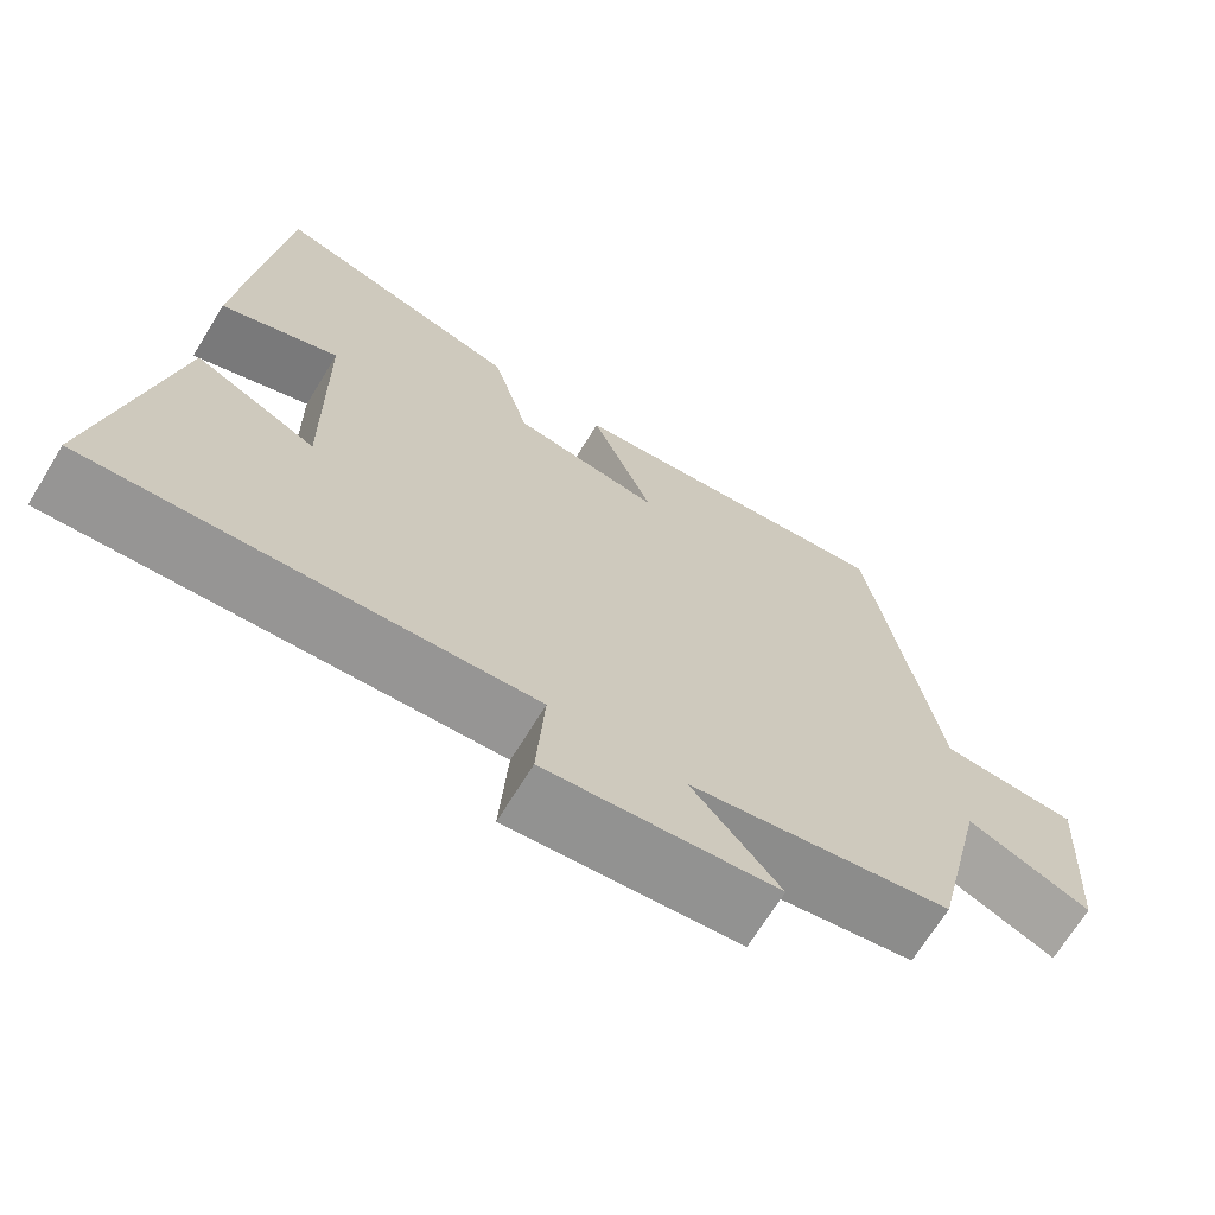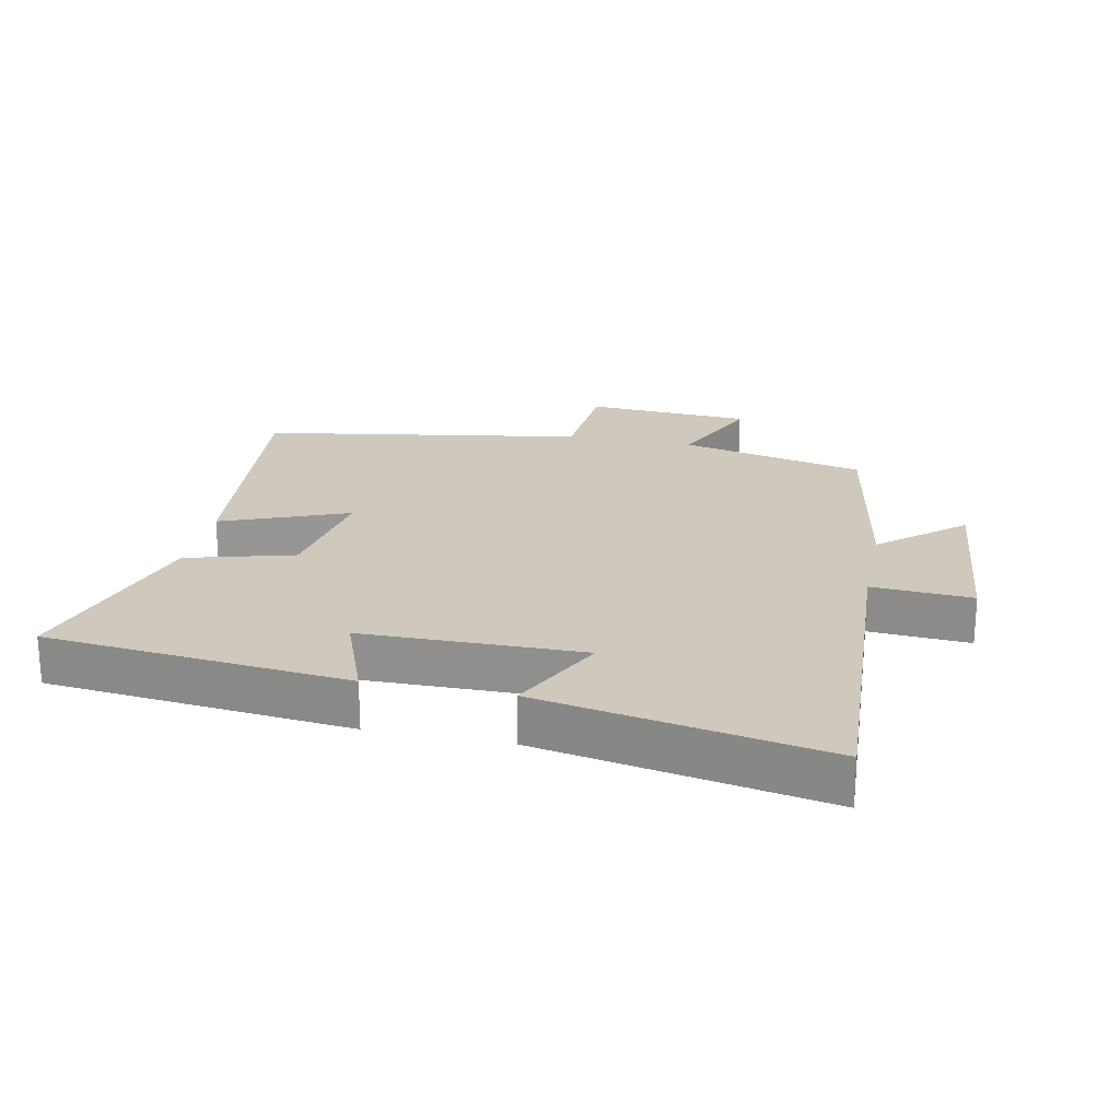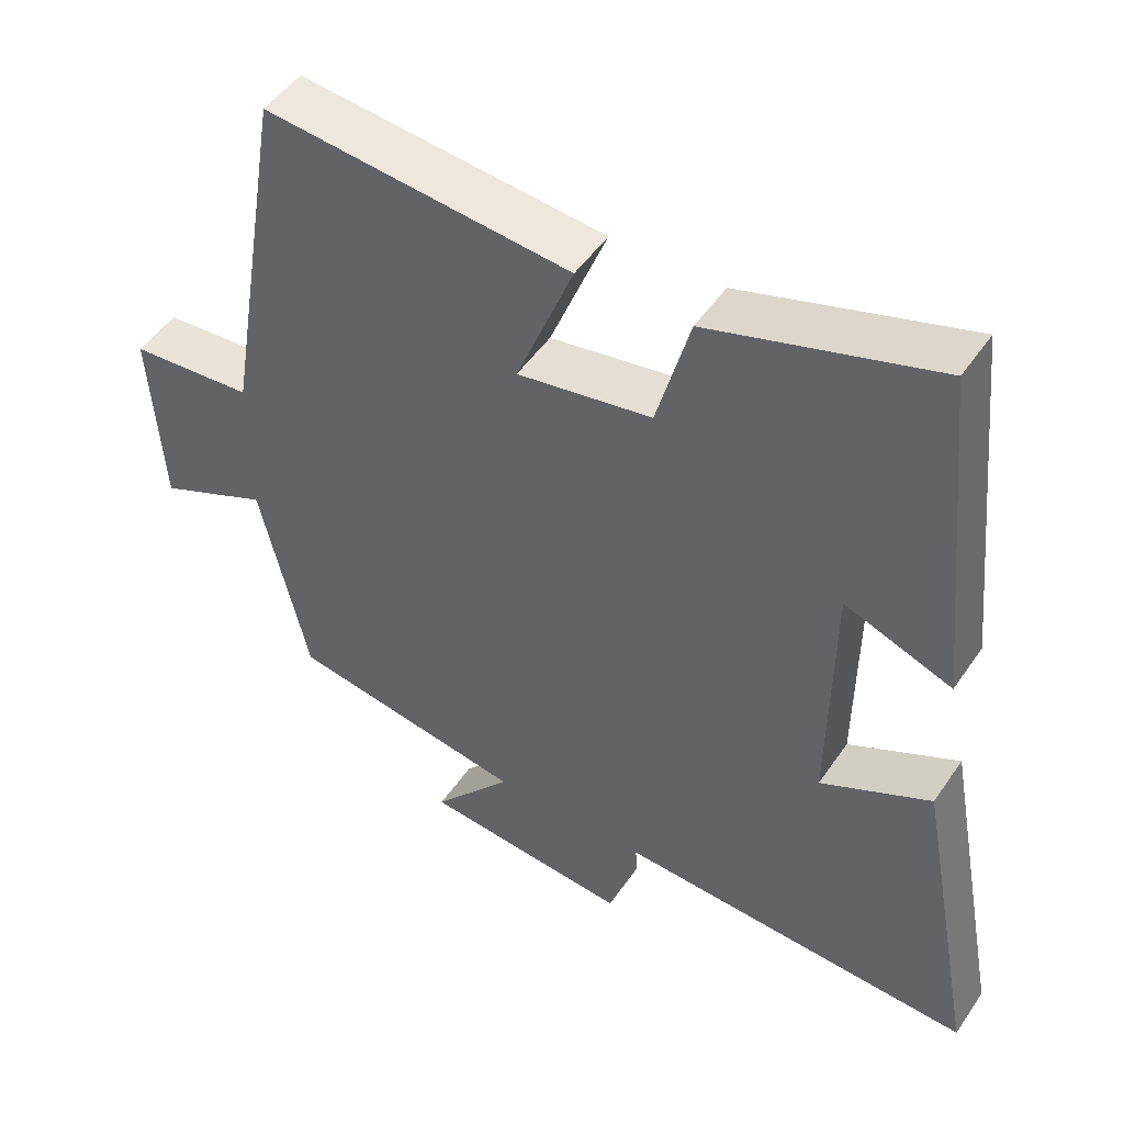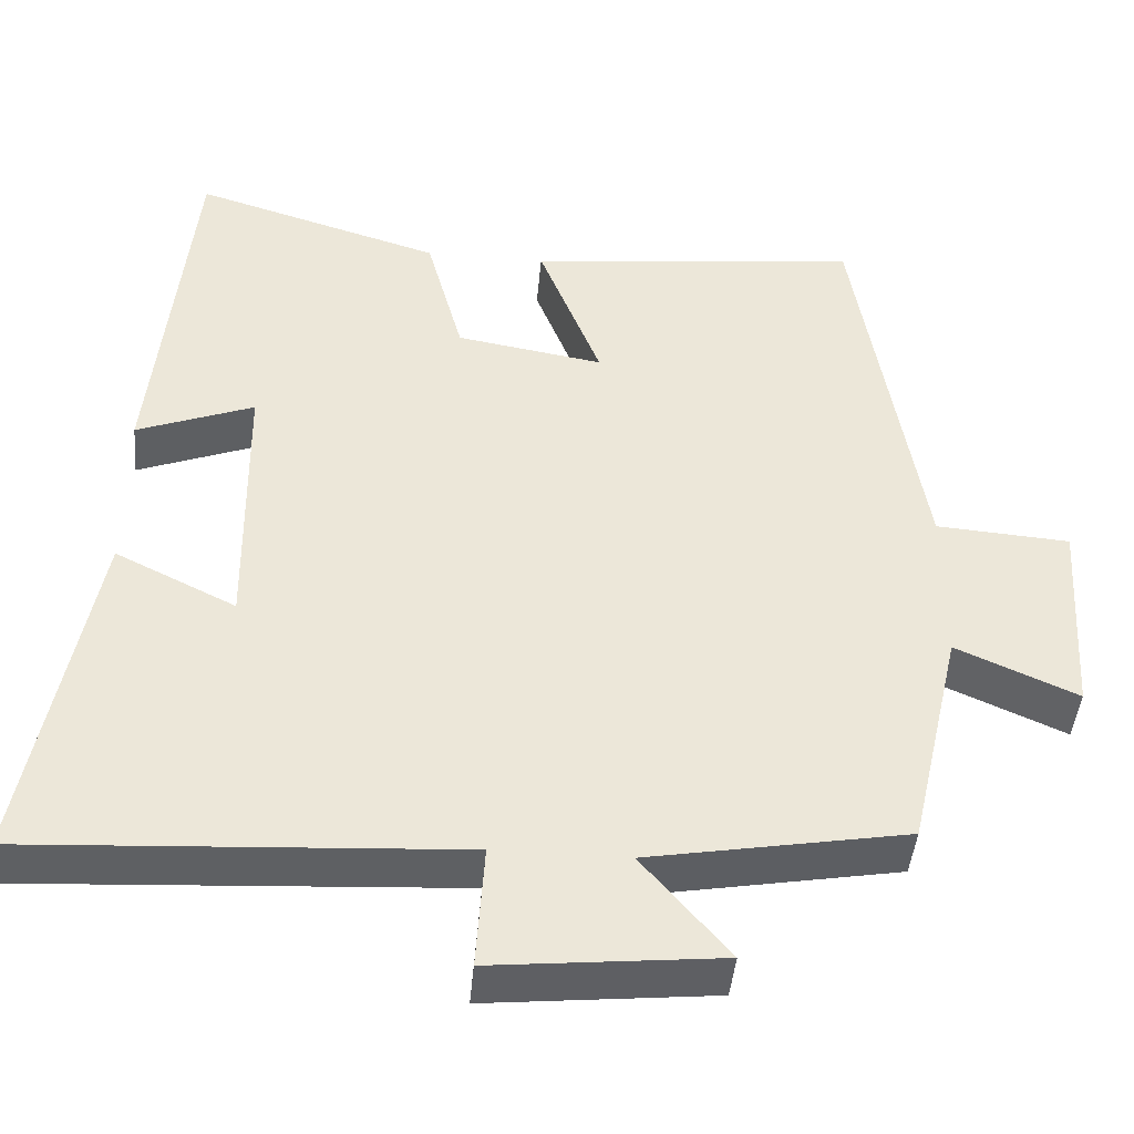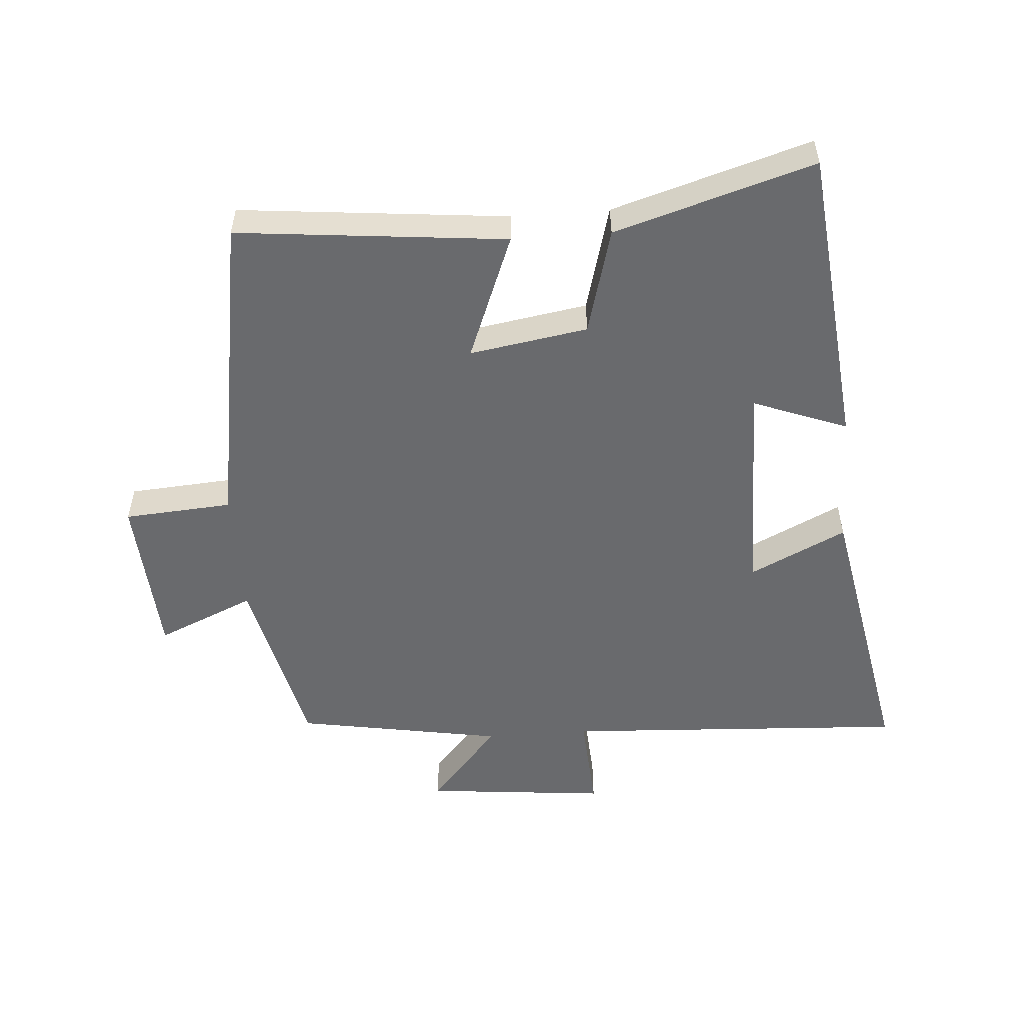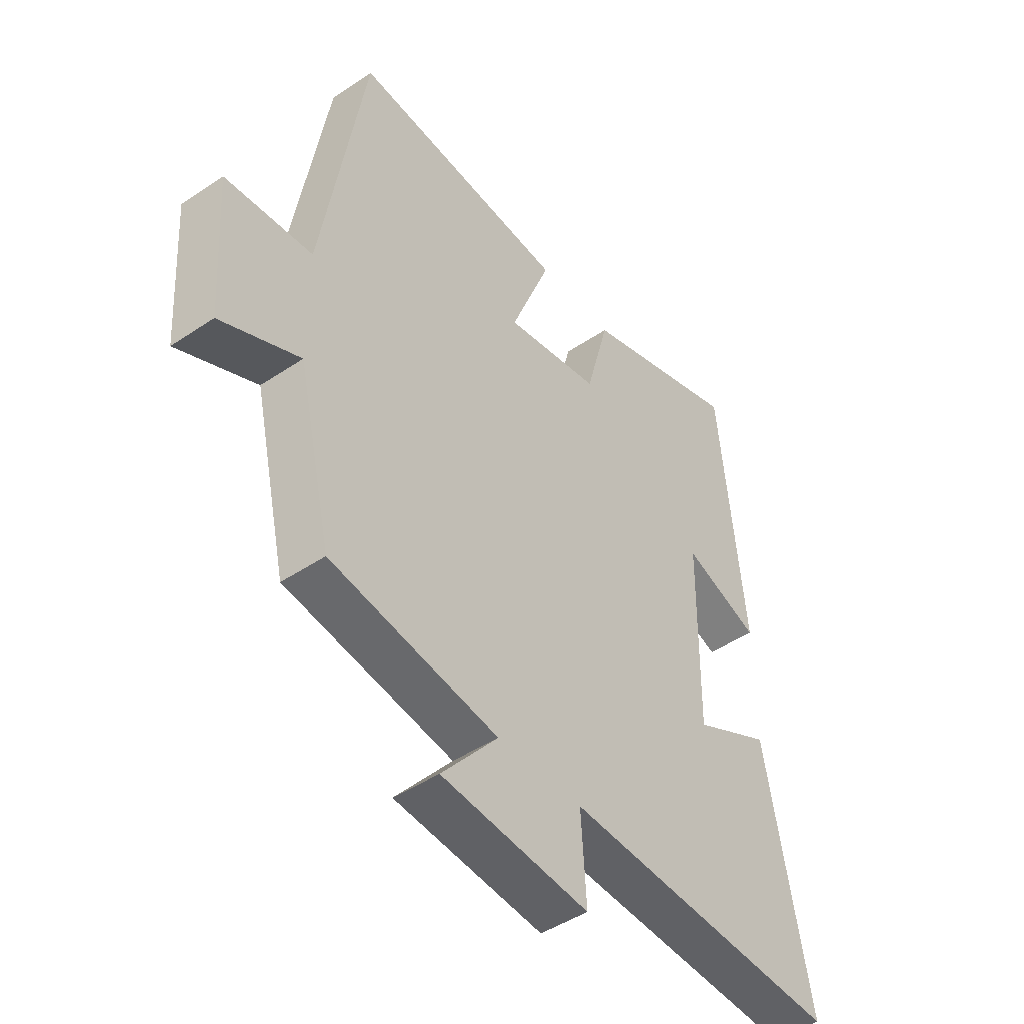
<metadata>
{"format":"obj","ext":"obj","renderer":"f3d","projection":"perspective","resolution":1024,"background":"white","views":[{"elev":-68.9,"azim":148.5,"up":"+Z"},{"elev":22.4,"azim":101.7,"up":"+Y"},{"elev":49.0,"azim":32.8,"up":"+Z"},{"elev":-43.5,"azim":174.9,"up":"+Z"},{"elev":-53.1,"azim":4.3,"up":"+Y"},{"elev":-45.7,"azim":-52.2,"up":"+Z"}]}
</metadata>
<code>
v -0.417 0.07 0.542
v -0.004 0.07 0.5
v -0.081 0.07 0.305
v 0.101 0.07 0.335
v 0.146 0.07 0.5
v 0.452 0.07 0.592
v 0.5 0.07 0.124
v 0.355 0.07 0.179
v 0.351 0.07 -0.161
v 0.5 0.07 -0.088
v 0.583 0.07 -0.529
v 0.05 0.07 -0.5
v 0.06 0.07 -0.655
v -0.222 0.07 -0.627
v -0.114 0.07 -0.5
v -0.435 0.07 -0.444
v -0.5 0.07 -0.158
v -0.651 0.07 -0.224
v -0.667 0.07 0.032
v -0.5 0.07 0.044
v -0.417 0 0.542
v -0.004 0 0.5
v -0.081 0 0.305
v 0.101 0 0.335
v 0.146 0 0.5
v 0.452 0 0.592
v 0.5 0 0.124
v 0.355 0 0.179
v 0.351 0 -0.161
v 0.5 0 -0.088
v 0.583 0 -0.529
v 0.05 0 -0.5
v 0.06 0 -0.655
v -0.222 0 -0.627
v -0.114 0 -0.5
v -0.435 0 -0.444
v -0.5 0 -0.158
v -0.651 0 -0.224
v -0.667 0 0.032
v -0.5 0 0.044
f 17 18 19 20
f 15 16 17 20
f 15 20 1
f 12 13 14 15
f 12 15 1
f 9 10 11 12
f 8 9 12
f 5 6 7 8
f 4 5 8 12
f 3 4 12
f 1 2 3
f 1 3 12
f 40 39 38 37
f 40 37 36 35
f 21 40 35
f 35 34 33 32
f 21 35 32
f 32 31 30 29
f 32 29 28
f 28 27 26 25
f 32 28 25 24
f 32 24 23
f 23 22 21
f 32 23 21
f 1 21 22 2
f 2 22 23 3
f 3 23 24 4
f 4 24 25 5
f 5 25 26 6
f 6 26 27 7
f 7 27 28 8
f 8 28 29 9
f 9 29 30 10
f 10 30 31 11
f 11 31 32 12
f 12 32 33 13
f 13 33 34 14
f 14 34 35 15
f 15 35 36 16
f 16 36 37 17
f 17 37 38 18
f 18 38 39 19
f 19 39 40 20
f 20 40 21 1

</code>
